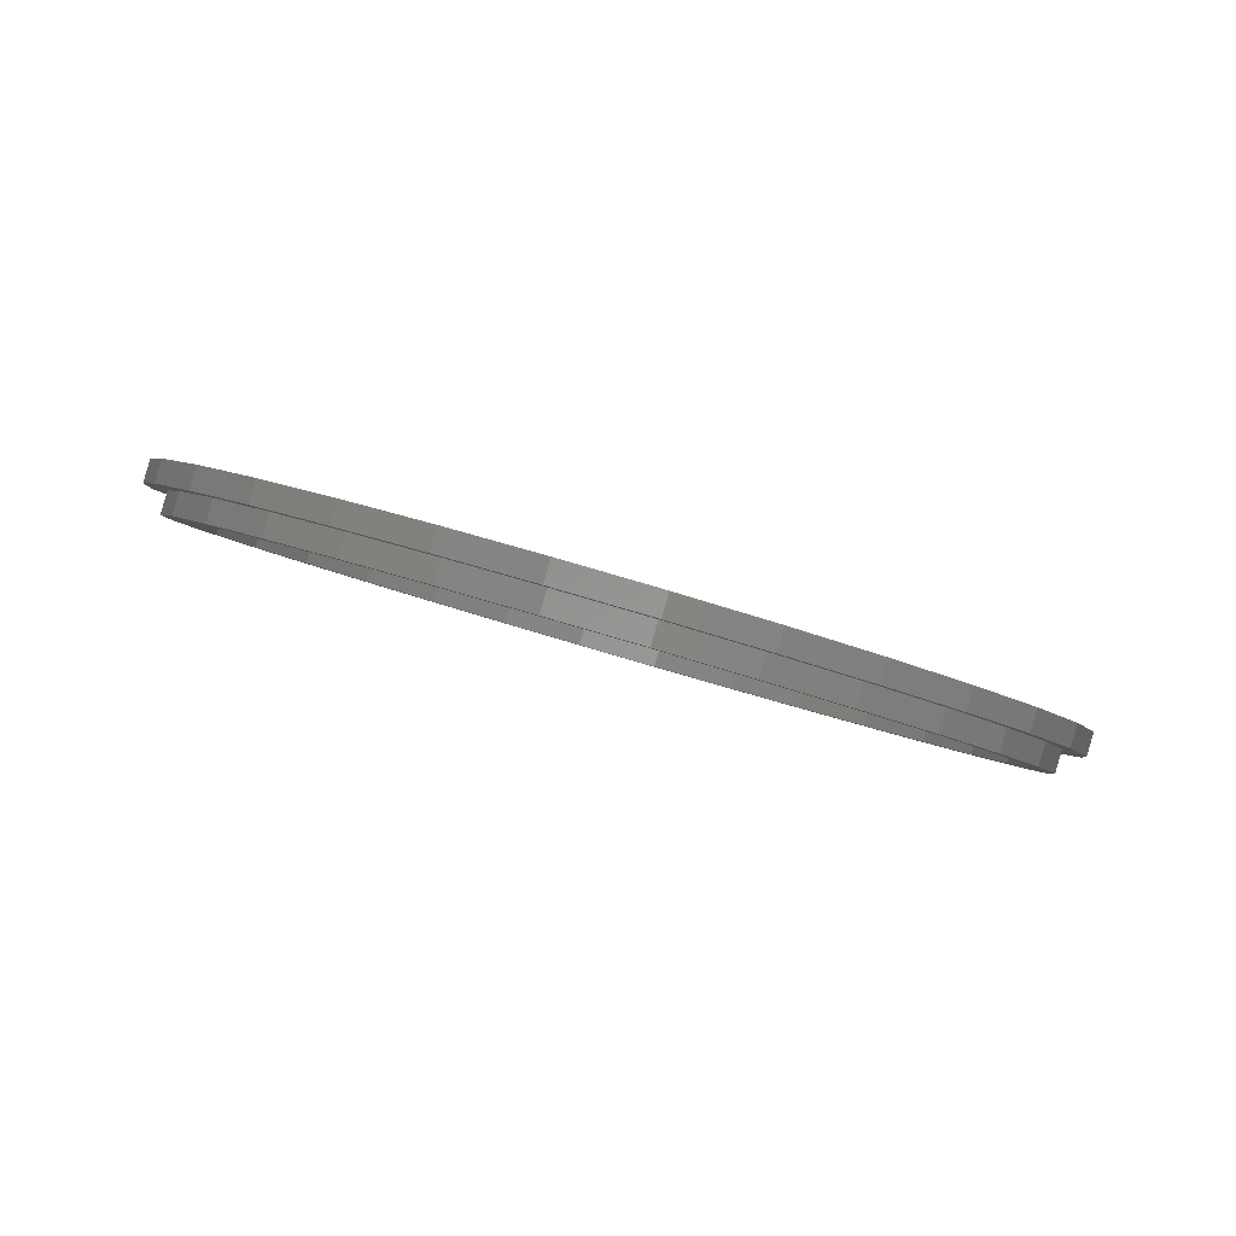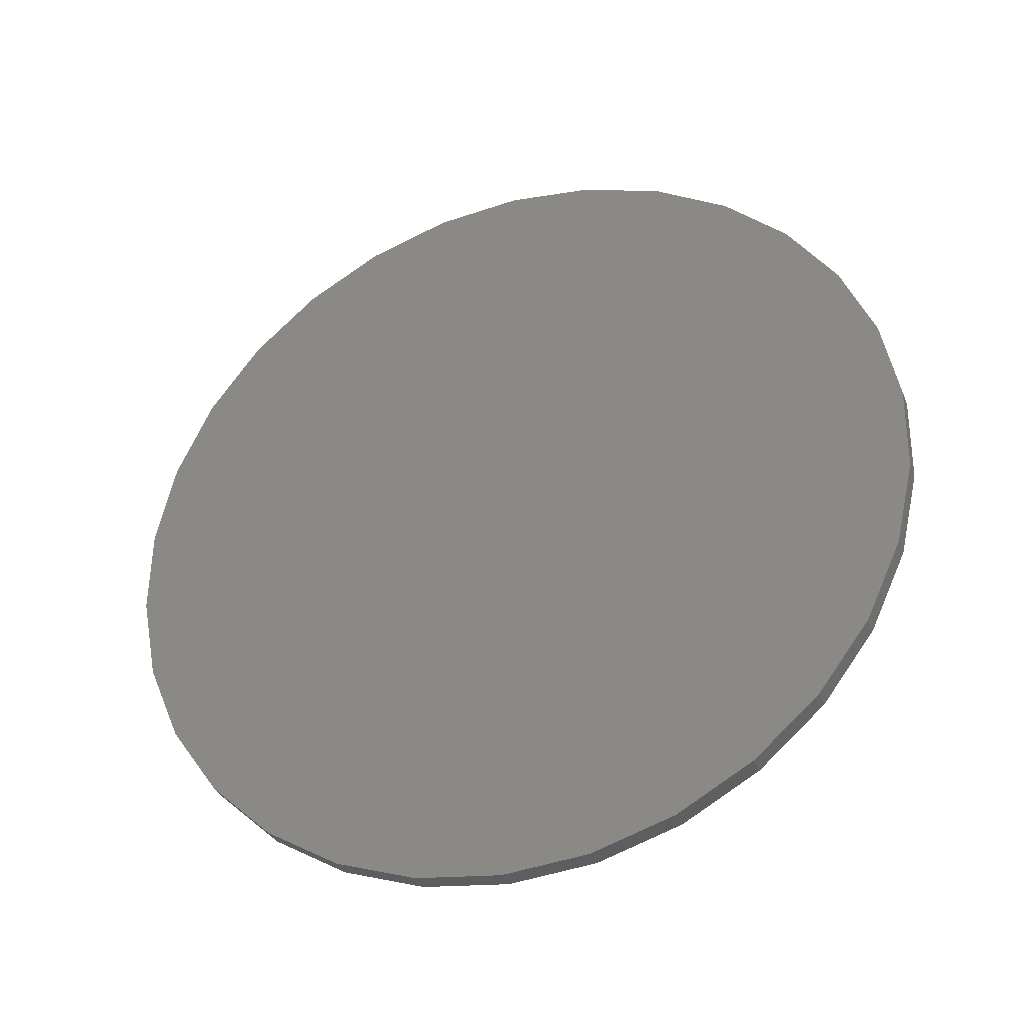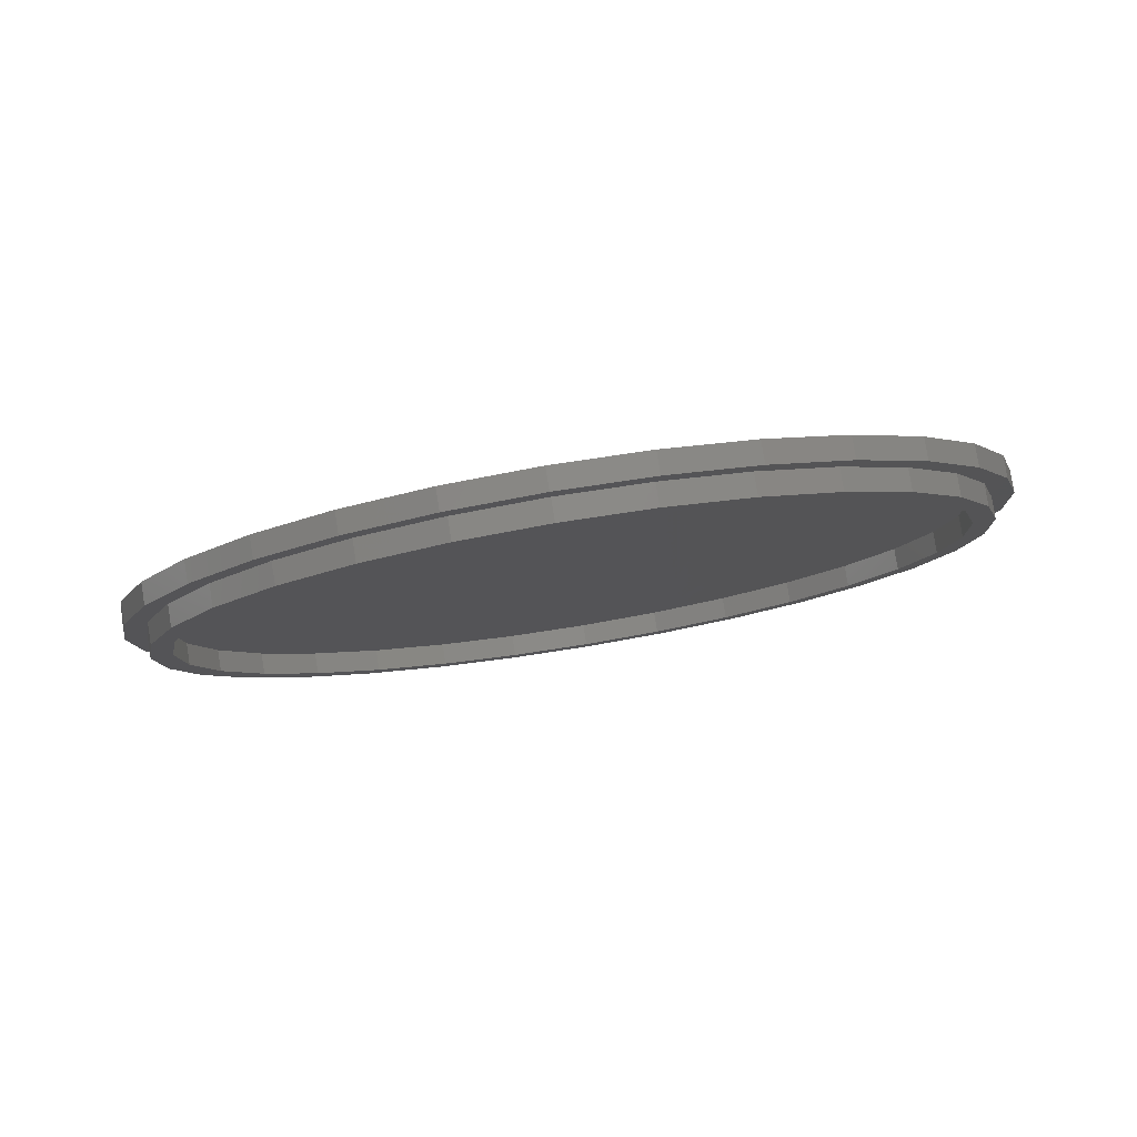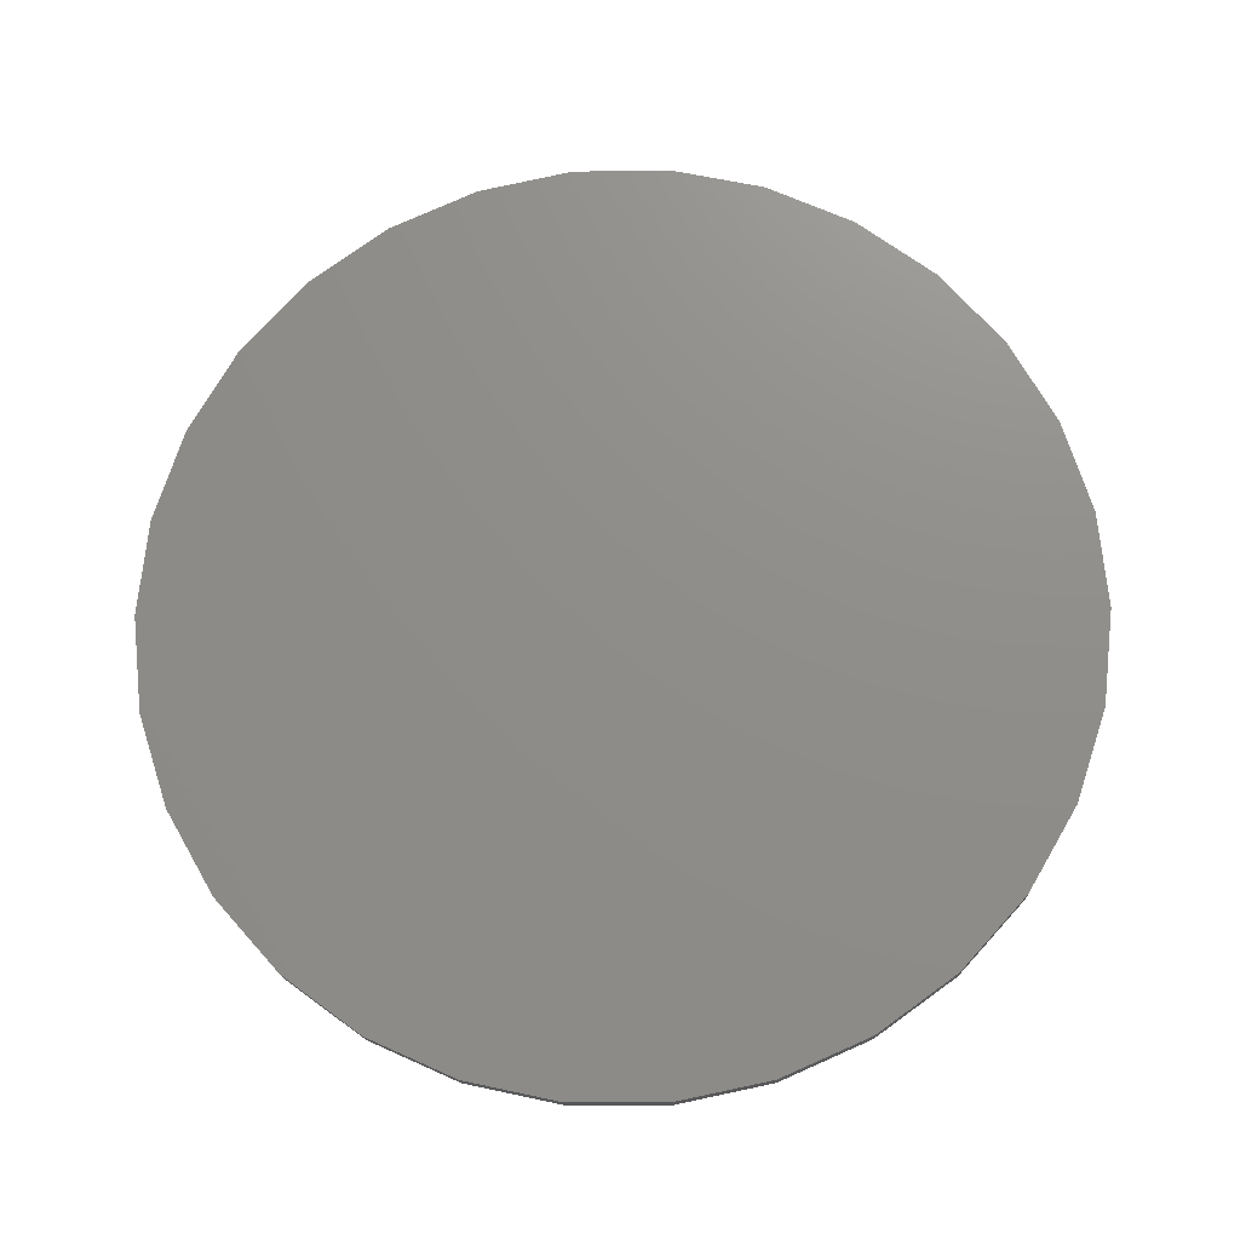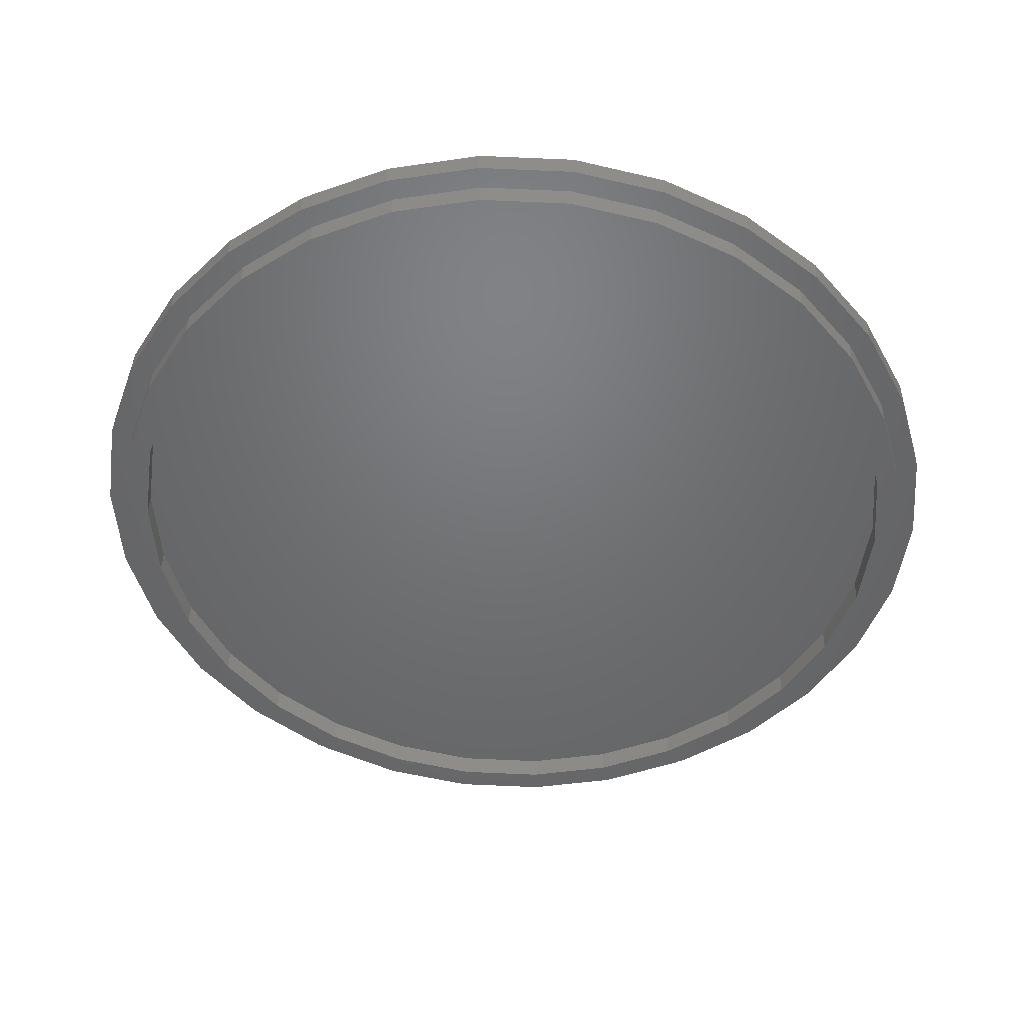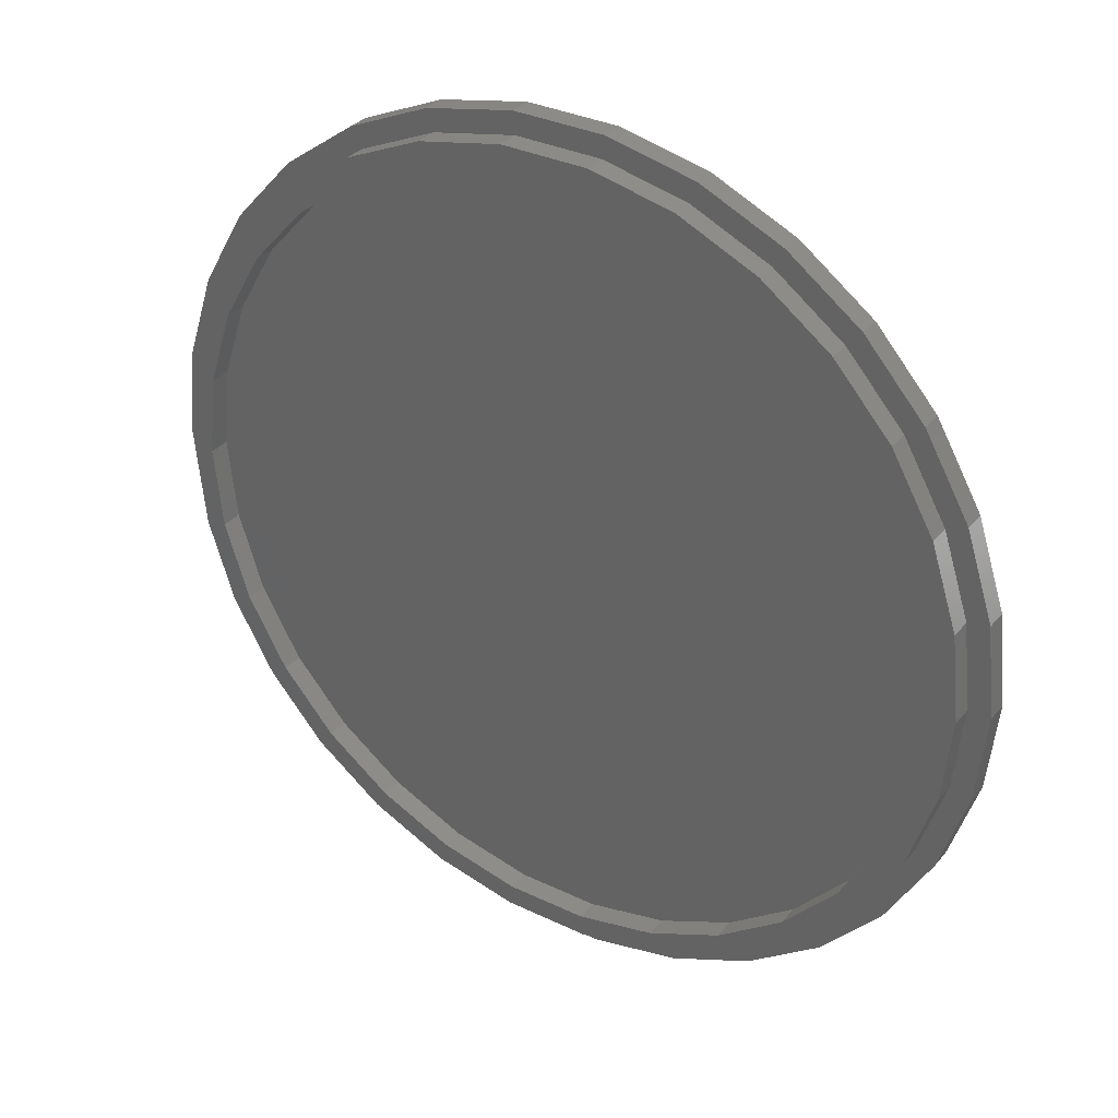
<metadata>
{"format":"stl","ext":"stl","renderer":"f3d","projection":"perspective","resolution":1024,"background":"white","views":[{"elev":-13.7,"azim":35.5,"up":"+Z"},{"elev":58.2,"azim":-173.5,"up":"+Z"},{"elev":-27.0,"azim":117.7,"up":"+Z"},{"elev":53.2,"azim":96.6,"up":"+Z"},{"elev":-29.5,"azim":-85.6,"up":"+Z"},{"elev":33.1,"azim":-126.5,"up":"+Y"}]}
</metadata>
<code>
# stl→obj: 180 verts, 356 faces
v -23.96 0 182
v -23.14 8.264 181.7
v -23.14 -8.264 181.7
v -20.73 16.17 180.8
v -19.01 15.35 180.2
v -16.82 23.36 179.4
v -15.3 22.19 178.8
v -11.6 29.54 177.5
v -10.34 28.05 177
v -5.282 34.42 175.2
v -4.342 32.69 174.8
v 1.852 37.8 172.6
v 2.433 35.9 172.4
v 9.49 39.53 169.8
v 9.687 37.54 169.7
v 17.3 39.53 167
v 17.1 37.54 167
v 24.94 37.8 164.2
v 24.36 35.9 164.4
v 32.07 34.42 161.6
v 31.13 32.69 161.9
v 38.39 29.54 159.3
v 37.13 28.05 159.7
v 43.61 23.36 157.4
v 42.09 22.19 157.9
v 47.52 16.17 156
v 45.8 15.35 156.6
v 49.93 8.264 155.1
v 48.87 0 155.5
v 50.75 0 154.8
v 48.09 -7.849 155.7
v 49.93 -8.264 155.1
v 45.8 -15.35 156.6
v 47.52 -16.17 156
v 42.09 -22.19 157.9
v 43.61 -23.36 157.4
v 37.13 -28.05 159.7
v 38.39 -29.54 159.3
v 31.13 -32.69 161.9
v 32.07 -34.42 161.6
v 24.36 -35.9 164.4
v 24.94 -37.8 164.2
v 17.1 -37.54 167
v 17.3 -39.53 167
v 9.687 -37.54 169.7
v 9.49 -39.53 169.8
v 2.433 -35.9 172.4
v 1.852 -37.8 172.6
v -4.342 -32.69 174.8
v -5.282 -34.42 175.2
v -15.3 -22.19 178.8
v -11.6 -29.54 177.5
v -16.82 -23.36 179.4
v -20.73 -16.17 180.8
v -22.08 0 181.3
v -19.01 -15.35 180.2
v -21.3 -7.849 181
v -10.34 -28.05 177
v 48.09 7.849 155.7
v -21.3 7.849 181
v -23.27 0 183.8
v -22.46 8.264 183.6
v -22.46 -8.264 183.6
v -20.04 -16.17 182.7
v -16.14 -23.36 181.3
v -10.92 -29.54 179.3
v -4.598 -34.42 177.1
v 2.536 -37.8 174.5
v 10.17 -39.53 171.7
v 17.98 -39.53 168.8
v 25.62 -37.8 166.1
v 32.76 -34.42 163.5
v 39.07 -29.54 161.2
v 44.3 -23.36 159.3
v 48.2 -16.17 157.8
v 50.62 -8.264 157
v 51.43 0 156.7
v 50.62 8.264 157
v 48.2 16.17 157.8
v 44.3 23.36 159.3
v 39.07 29.54 161.2
v 32.76 34.42 163.5
v 25.62 37.8 166.1
v 17.98 39.53 168.8
v 10.17 39.53 171.7
v 2.536 37.8 174.5
v -4.598 34.42 177.1
v -10.92 29.54 179.3
v -16.14 23.36 181.3
v -20.04 16.17 182.7
v -22.76 0 179.4
v -21.99 7.849 179.1
v -21.99 -7.849 179.1
v -19.7 15.35 178.3
v -15.99 22.19 176.9
v -11.03 28.05 175.1
v -5.026 32.69 172.9
v 1.749 35.9 170.5
v 9.003 37.54 167.8
v 16.42 37.54 165.1
v 23.67 35.9 162.5
v 30.45 32.69 160
v 36.45 28.05 157.9
v 41.41 22.19 156
v 45.12 15.35 154.7
v 47.41 7.849 153.9
v 48.18 0 153.6
v 47.41 -7.849 153.9
v 45.12 -15.35 154.7
v 41.41 -22.19 156
v 36.45 -28.05 157.9
v 30.45 -32.69 160
v 23.67 -35.9 162.5
v 16.42 -37.54 165.1
v 9.003 -37.54 167.8
v 1.749 -35.9 170.5
v -5.026 -32.69 172.9
v -11.03 -28.05 175.1
v -15.99 -22.19 176.9
v -19.7 -15.35 178.3
v -17.98 14.54 177.7
v -14.47 21.01 176.4
v -9.768 26.57 174.7
v -4.086 30.96 172.6
v 2.33 34 170.3
v 9.199 35.55 167.8
v 16.22 35.55 165.2
v 23.09 34 162.7
v 29.51 30.96 160.4
v 35.19 26.57 158.3
v 39.89 21.01 156.6
v 45.57 7.433 154.5
v 46.3 0 154.3
v 45.57 -7.433 154.5
v 43.4 -14.54 155.3
v 39.89 -21.01 156.6
v 35.19 -26.57 158.3
v 29.51 -30.96 160.4
v 23.09 -34 162.7
v 16.22 -35.55 165.2
v 9.199 -35.55 167.8
v 2.33 -34 170.3
v -4.086 -30.96 172.6
v -14.47 -21.01 176.4
v -20.88 0 178.7
v -17.98 -14.54 177.7
v -20.15 -7.433 178.5
v -9.768 -26.57 174.7
v 43.4 14.54 155.3
v -20.15 7.433 178.5
v -19.47 7.433 180.3
v -20.2 0 180.6
v -19.47 -7.433 180.3
v -17.29 14.54 179.5
v -13.78 21.01 178.3
v -9.084 26.57 176.6
v -3.402 30.96 174.5
v 3.014 34 172.2
v 9.883 35.55 169.7
v 16.91 35.55 167.1
v 23.78 34 164.6
v 30.19 30.96 162.3
v 35.87 26.57 160.2
v 40.57 21.01 158.5
v 44.08 14.54 157.2
v 46.25 7.433 156.4
v 46.99 0 156.1
v 46.25 -7.433 156.4
v 44.08 -14.54 157.2
v 40.57 -21.01 158.5
v 35.87 -26.57 160.2
v 30.19 -30.96 162.3
v 23.78 -34 164.6
v 16.91 -35.55 167.1
v 9.883 -35.55 169.7
v 3.014 -34 172.2
v -3.402 -30.96 174.5
v -9.084 -26.57 176.6
v -13.78 -21.01 178.3
v -17.29 -14.54 179.5
f 1 2 3
f 3 2 4
f 5 4 6
f 7 6 8
f 9 8 10
f 11 10 12
f 13 12 14
f 15 14 16
f 17 16 18
f 19 18 20
f 21 20 22
f 23 22 24
f 25 24 26
f 27 26 28
f 29 28 30
f 31 30 32
f 33 32 34
f 35 34 36
f 37 36 38
f 39 38 40
f 41 40 42
f 43 42 44
f 45 44 46
f 47 46 48
f 49 48 50
f 51 50 52
f 3 52 53
f 3 53 54
f 3 4 55
f 45 46 47
f 56 3 57
f 49 50 58
f 3 56 52
f 58 50 51
f 56 51 52
f 59 28 29
f 25 26 27
f 27 28 59
f 29 30 31
f 31 32 33
f 33 34 35
f 35 36 37
f 37 38 39
f 39 40 41
f 41 42 43
f 43 44 45
f 60 4 5
f 55 4 60
f 57 3 55
f 5 6 7
f 7 8 9
f 9 10 11
f 11 12 13
f 13 14 15
f 15 16 17
f 17 18 19
f 19 20 21
f 21 22 23
f 23 24 25
f 47 48 49
f 1 61 2
f 2 61 62
f 1 3 61
f 61 3 63
f 3 54 63
f 63 54 64
f 54 53 64
f 64 53 65
f 53 52 65
f 65 52 66
f 66 52 50
f 67 66 50
f 67 50 48
f 68 67 48
f 68 48 46
f 69 68 46
f 69 46 44
f 70 69 44
f 70 44 42
f 71 70 42
f 71 42 40
f 72 71 40
f 72 40 38
f 73 72 38
f 73 38 36
f 74 73 36
f 74 36 34
f 75 74 34
f 75 34 32
f 76 75 32
f 76 32 30
f 77 76 30
f 30 28 78
f 77 30 78
f 28 26 79
f 78 28 79
f 26 24 80
f 79 26 80
f 24 22 81
f 80 24 81
f 20 82 22
f 22 82 81
f 18 83 20
f 20 83 82
f 16 84 18
f 18 84 83
f 14 85 16
f 16 85 84
f 12 86 14
f 14 86 85
f 10 87 12
f 12 87 86
f 8 88 10
f 10 88 87
f 6 89 8
f 8 89 88
f 4 90 6
f 6 90 89
f 2 62 4
f 4 62 90
f 91 55 92
f 92 55 60
f 91 93 55
f 55 93 57
f 92 60 94
f 94 60 5
f 94 5 95
f 95 5 7
f 95 7 96
f 96 7 9
f 96 9 97
f 97 9 11
f 97 11 98
f 98 11 13
f 98 13 99
f 99 13 15
f 99 15 100
f 100 15 17
f 100 17 101
f 101 17 19
f 101 19 102
f 102 19 21
f 102 21 103
f 103 21 23
f 104 103 23
f 25 104 23
f 105 104 25
f 27 105 25
f 106 105 27
f 59 106 27
f 107 106 59
f 29 107 59
f 31 108 107
f 29 31 107
f 33 109 108
f 31 33 108
f 35 110 109
f 33 35 109
f 37 111 110
f 35 37 110
f 39 112 111
f 37 39 111
f 41 113 112
f 39 41 112
f 43 114 113
f 41 43 113
f 45 115 114
f 43 45 114
f 47 116 115
f 45 47 115
f 49 117 116
f 47 49 116
f 58 118 117
f 49 58 117
f 119 118 51
f 51 118 58
f 120 119 56
f 56 119 51
f 93 120 57
f 57 120 56
f 62 61 63
f 65 62 64
f 64 62 63
f 66 62 65
f 67 62 66
f 68 62 67
f 69 62 68
f 70 62 69
f 71 62 70
f 72 62 71
f 73 62 72
f 74 62 73
f 75 62 74
f 76 62 75
f 77 62 76
f 78 62 77
f 79 62 78
f 80 62 79
f 81 62 80
f 82 62 81
f 83 62 82
f 84 62 83
f 85 62 84
f 86 62 85
f 87 62 86
f 88 62 87
f 89 62 88
f 90 62 89
f 91 92 93
f 93 92 94
f 121 94 95
f 122 95 96
f 123 96 97
f 124 97 98
f 125 98 99
f 126 99 100
f 127 100 101
f 128 101 102
f 129 102 103
f 130 103 104
f 131 104 105
f 132 105 106
f 133 106 107
f 134 107 108
f 135 108 109
f 136 109 110
f 137 110 111
f 138 111 112
f 139 112 113
f 140 113 114
f 141 114 115
f 142 115 116
f 143 116 117
f 144 117 118
f 93 118 119
f 93 119 120
f 93 94 145
f 146 93 147
f 143 117 148
f 93 146 118
f 148 117 144
f 146 144 118
f 132 106 133
f 149 105 132
f 133 107 134
f 134 108 135
f 135 109 136
f 136 110 137
f 137 111 138
f 138 112 139
f 139 113 140
f 140 114 141
f 141 115 142
f 142 116 143
f 150 94 121
f 145 94 150
f 147 93 145
f 121 95 122
f 122 96 123
f 123 97 124
f 124 98 125
f 125 99 126
f 126 100 127
f 127 101 128
f 128 102 129
f 129 103 130
f 130 104 131
f 131 105 149
f 150 151 152
f 145 150 152
f 152 153 147
f 145 152 147
f 121 154 151
f 150 121 151
f 122 155 154
f 121 122 154
f 123 156 155
f 122 123 155
f 124 157 156
f 123 124 156
f 125 158 157
f 124 125 157
f 126 159 158
f 125 126 158
f 127 160 159
f 126 127 159
f 128 161 160
f 127 128 160
f 129 162 161
f 128 129 161
f 130 163 162
f 129 130 162
f 164 163 131
f 131 163 130
f 165 164 149
f 149 164 131
f 166 165 132
f 132 165 149
f 167 166 133
f 133 166 132
f 167 133 168
f 168 133 134
f 168 134 169
f 169 134 135
f 169 135 170
f 170 135 136
f 170 136 171
f 171 136 137
f 171 137 172
f 172 137 138
f 172 138 173
f 173 138 139
f 173 139 174
f 174 139 140
f 174 140 175
f 175 140 141
f 175 141 176
f 176 141 142
f 176 142 177
f 177 142 143
f 177 143 178
f 178 143 148
f 179 178 148
f 144 179 148
f 180 179 144
f 146 180 144
f 153 180 146
f 147 153 146
f 152 151 153
f 153 151 154
f 153 154 155
f 153 155 156
f 153 156 157
f 153 157 158
f 153 158 159
f 153 159 160
f 153 160 161
f 153 161 162
f 153 162 163
f 153 163 164
f 153 164 165
f 153 165 166
f 153 166 167
f 153 167 168
f 153 168 169
f 153 169 170
f 153 170 171
f 153 171 172
f 153 172 173
f 153 173 174
f 153 174 175
f 153 175 176
f 153 176 177
f 153 177 178
f 153 178 179
f 153 179 180

</code>
